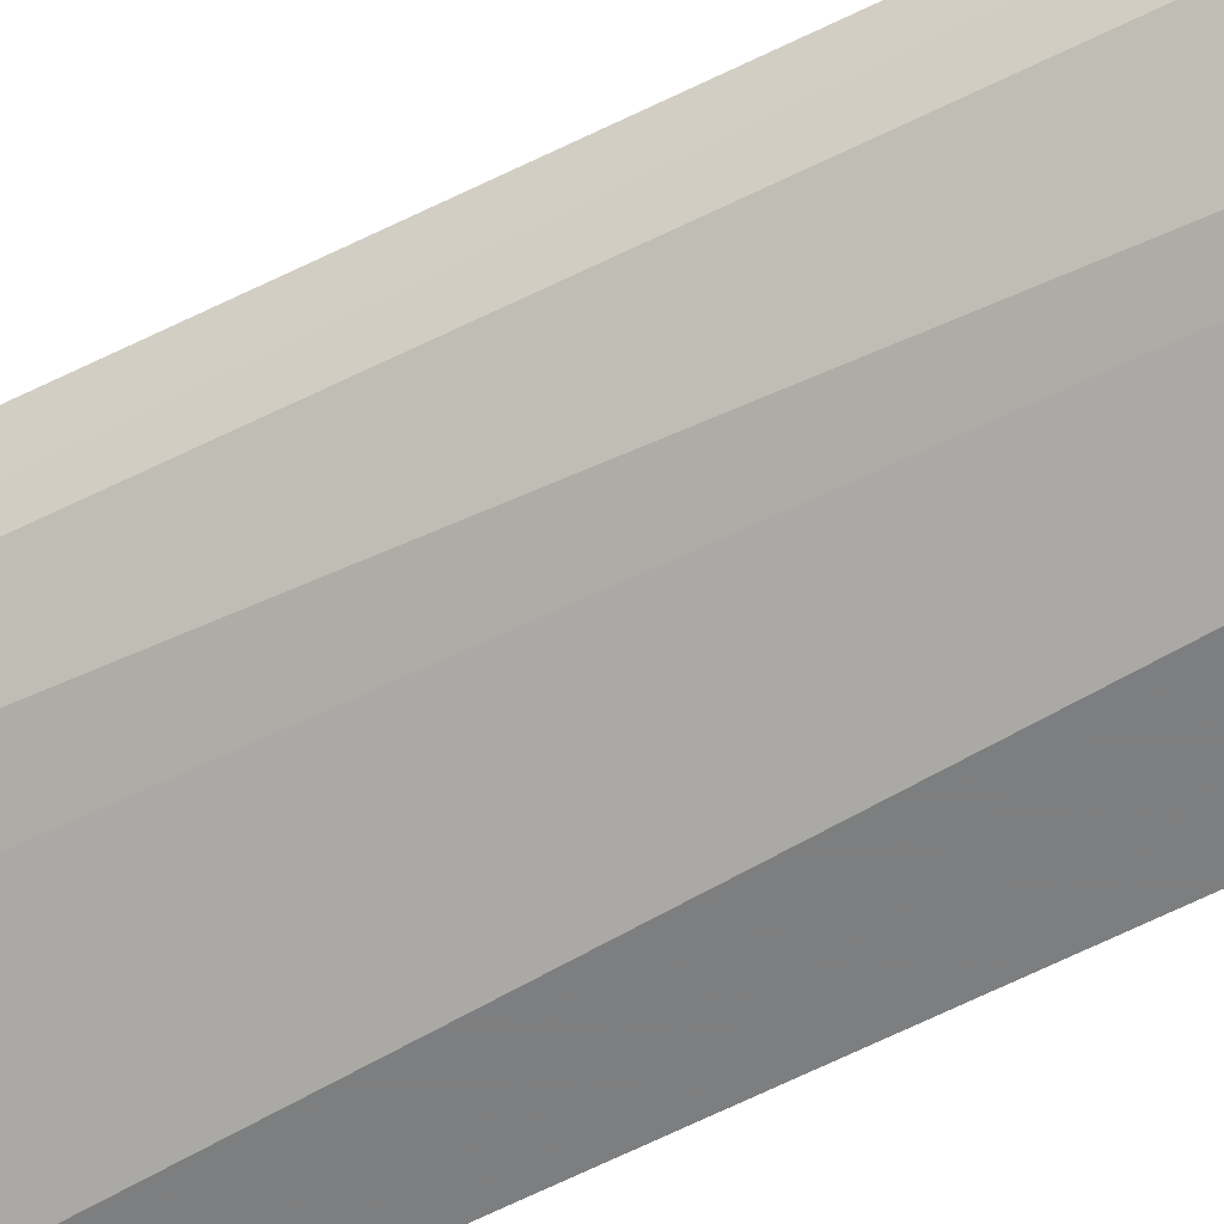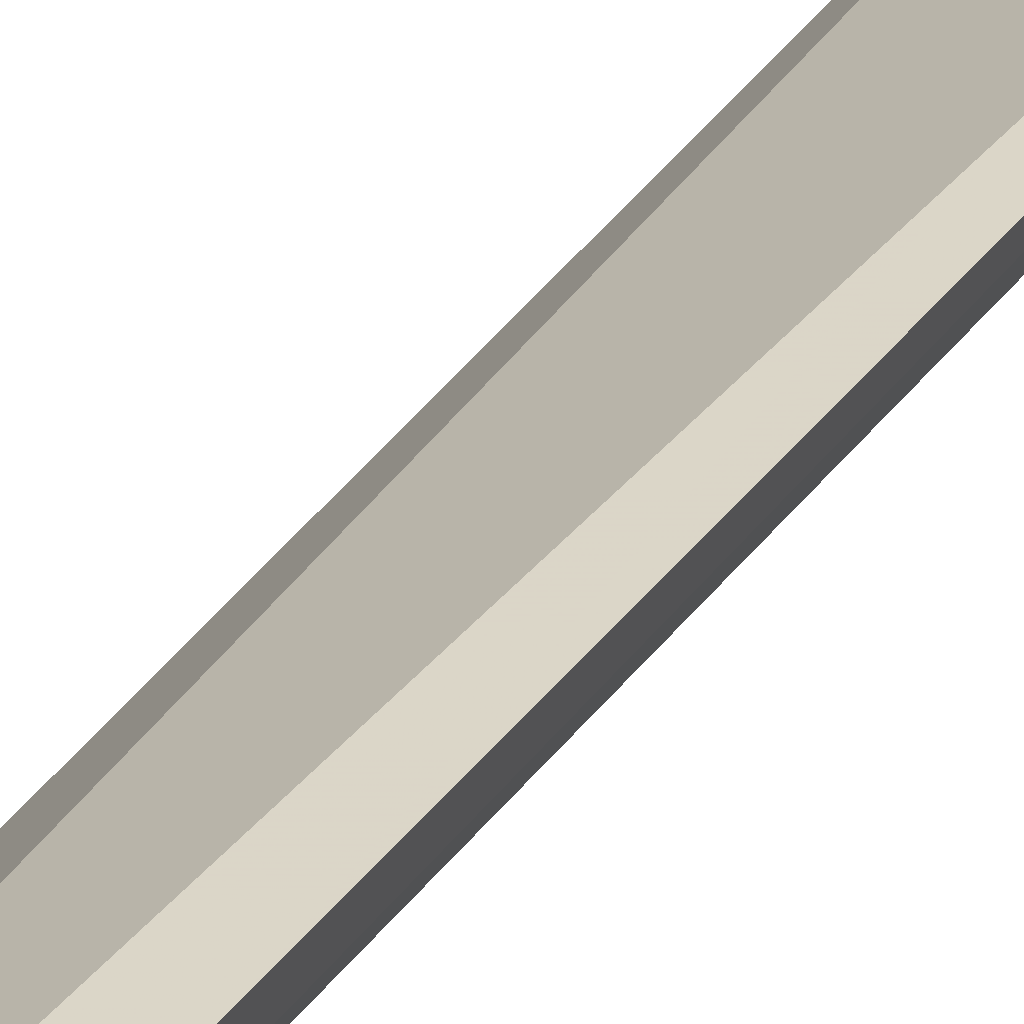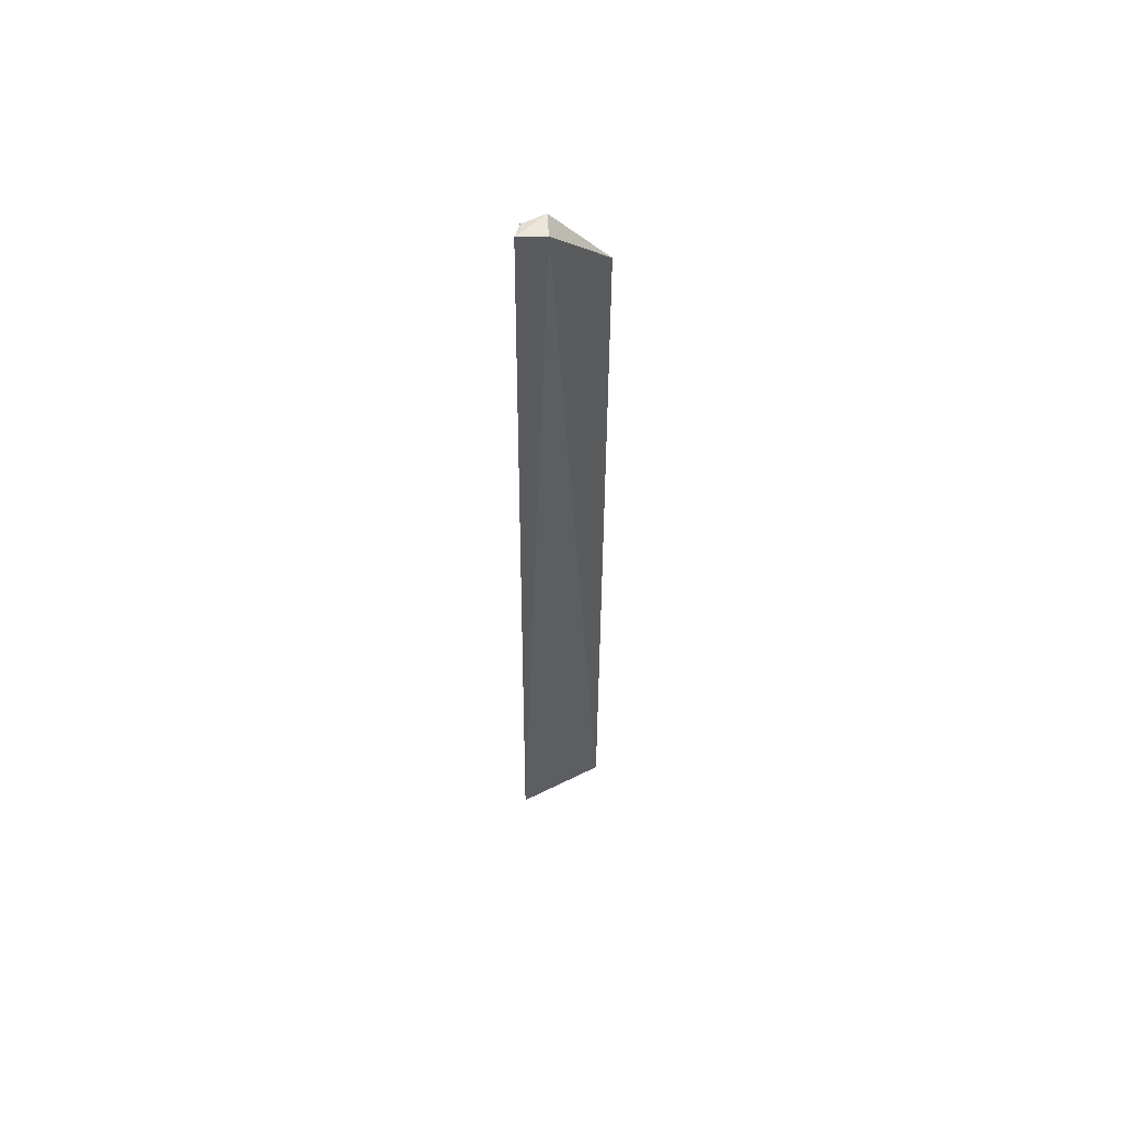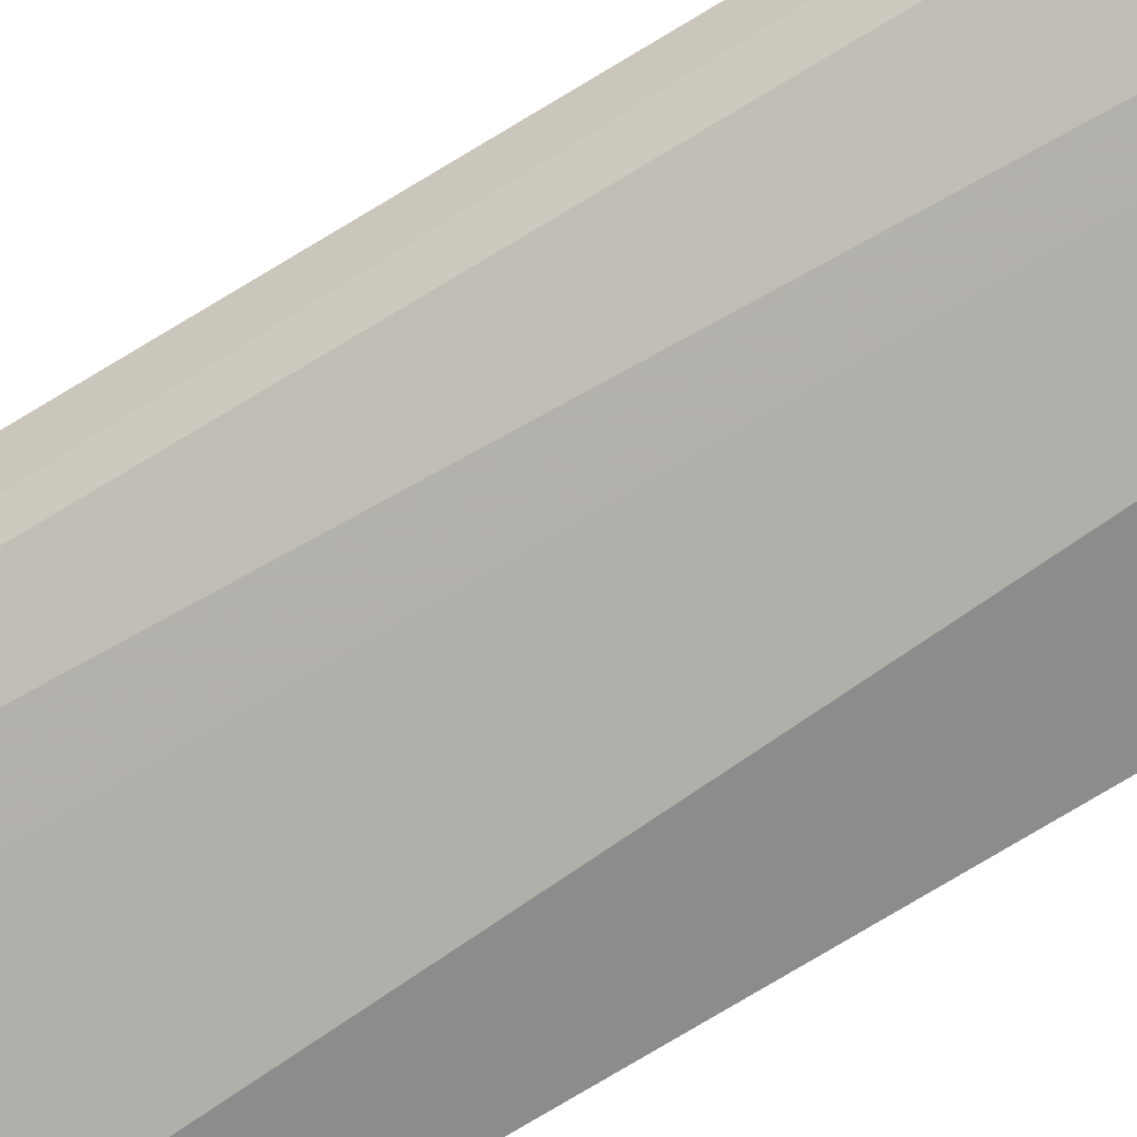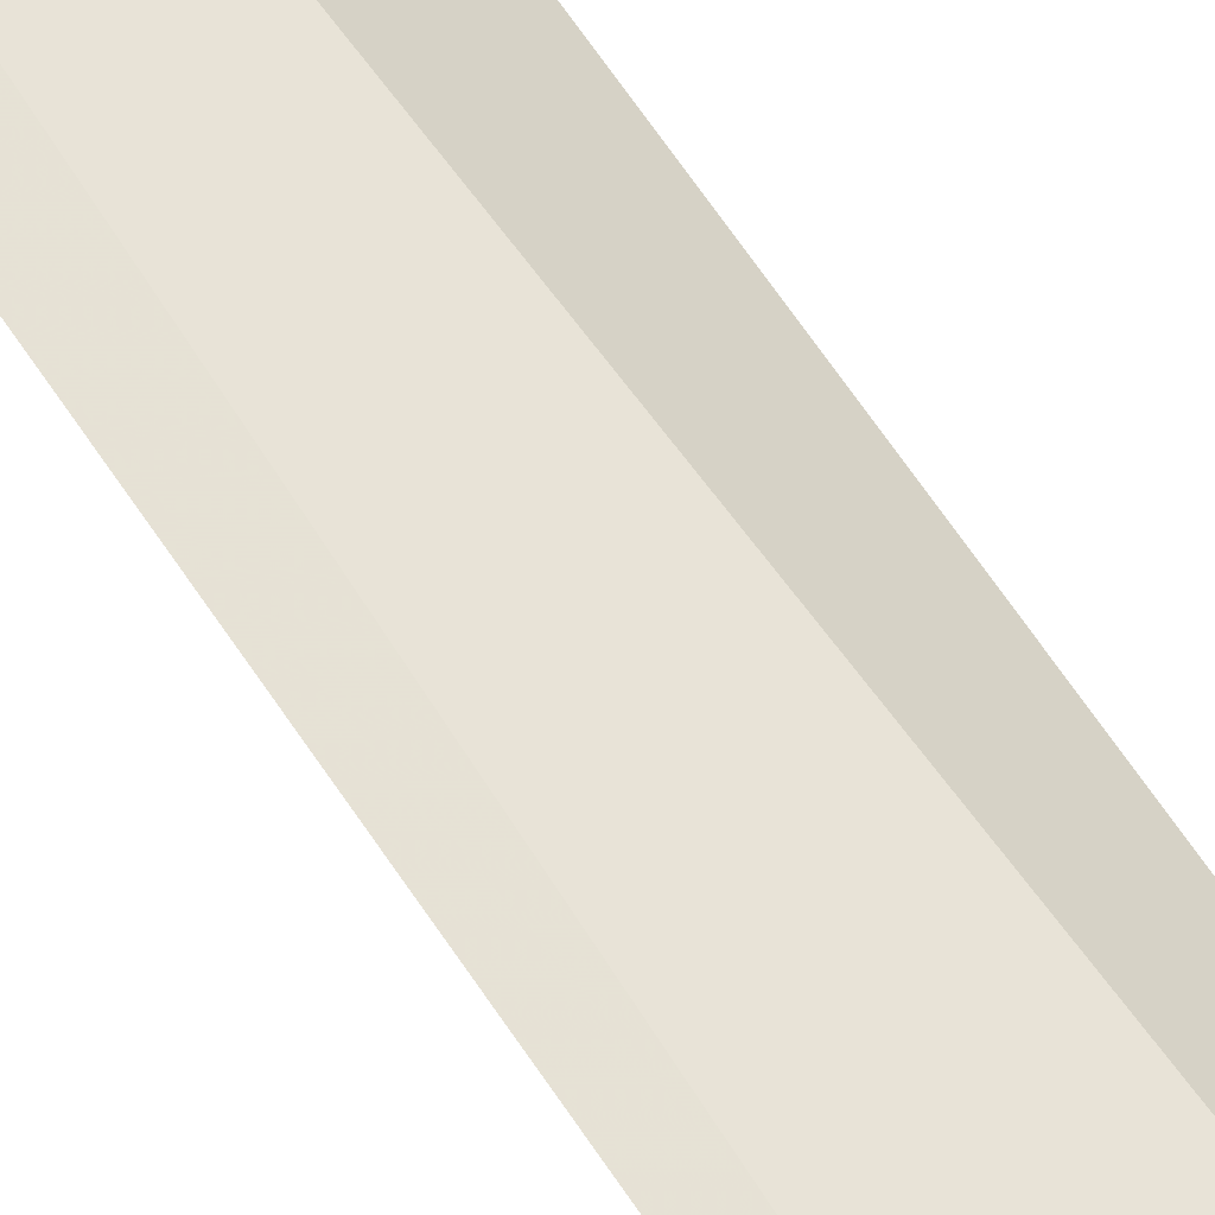
<metadata>
{"format":"obj","ext":"obj","renderer":"f3d","projection":"perspective","resolution":1024,"background":"white","views":[{"elev":-57.7,"azim":-61.9,"up":"+Z"},{"elev":30.2,"azim":-153.7,"up":"+Z"},{"elev":56.2,"azim":-1.1,"up":"+Y"},{"elev":-62.8,"azim":-56.7,"up":"+Z"},{"elev":63.6,"azim":-33.5,"up":"+Z"}]}
</metadata>
<code>
v 0.03045 0.05 0.0075
v 0.03314 0 0.004682
v 0.03314 0.04568 0.004682
v 0.03259 0.04568 0.004955
v 0.02909 0 0.006136
v 0.03041 0.04977 0.006045
v 0.02877 0 0.006864
v 0.03045 0 0.004773
v 0.02932 0.04977 0.006591
v 0.02909 0.05 0.0075
f 1 2 3
f 6 1 3
f 7 5 2
f 7 2 1
f 8 3 2
f 8 2 5
f 8 6 3
f 9 5 7
f 9 8 5
f 9 6 8
f 10 9 7
f 10 7 1
f 10 1 6
f 10 6 9

</code>
